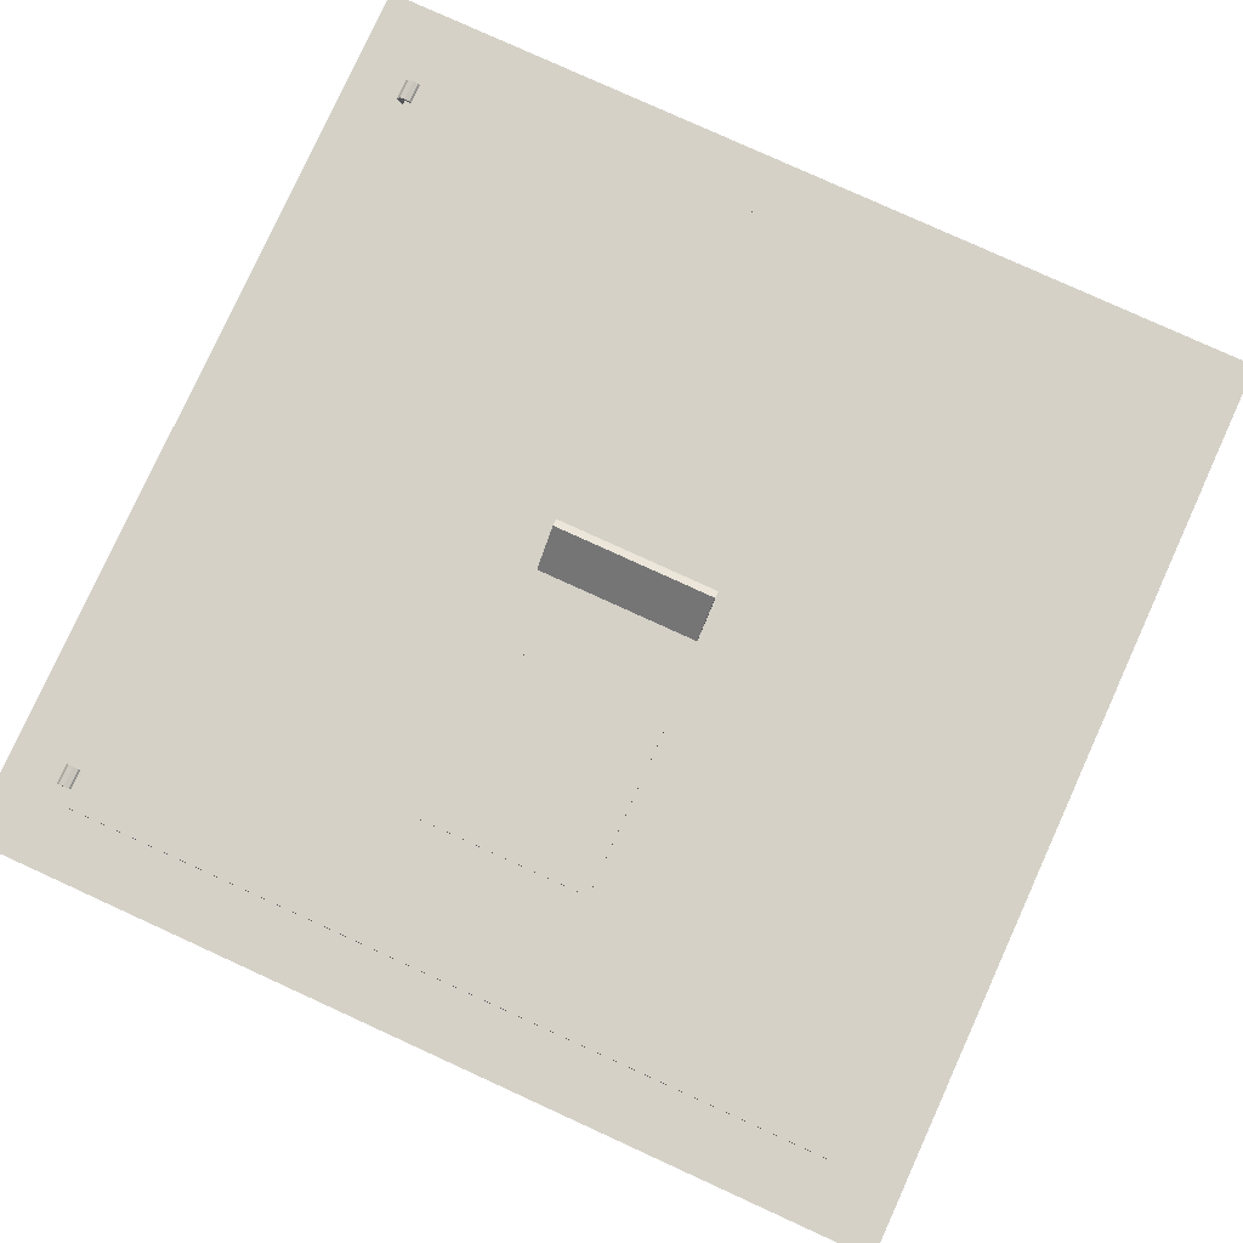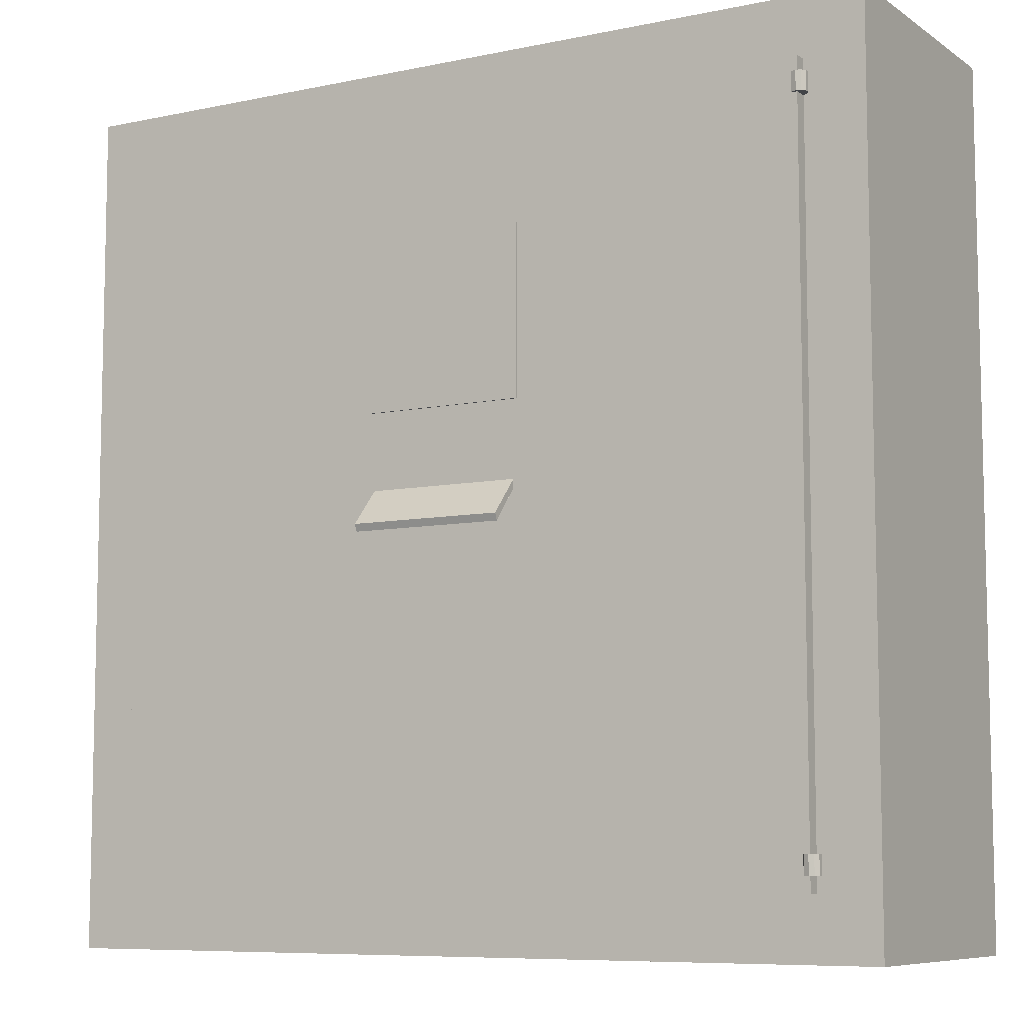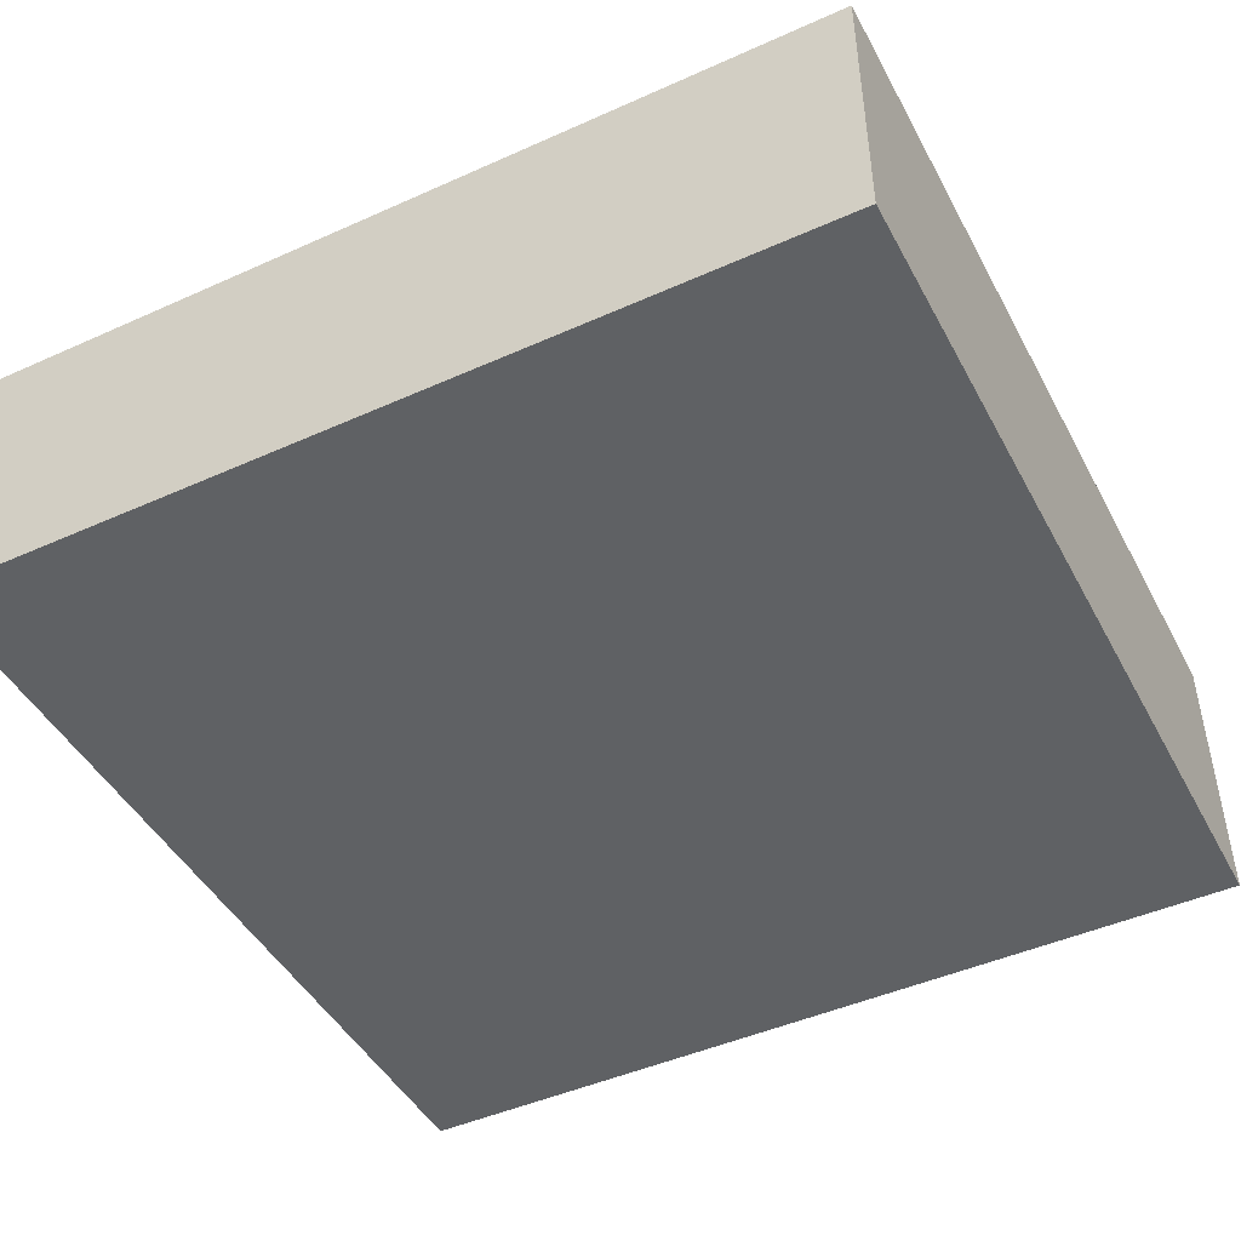
<metadata>
{"format":"obj","ext":"obj","renderer":"f3d","projection":"perspective","resolution":1024,"background":"white","views":[{"elev":79.7,"azim":-155.5,"up":"+Z"},{"elev":-8.0,"azim":30.4,"up":"+Y"},{"elev":-46.2,"azim":-152.9,"up":"+Z"}]}
</metadata>
<code>
o Distribution_box
v 0.3448 -0.3448 -0.2268
v 0.3448 -0.3448 -0.2268
v 0.3448 -0.3448 -0.2268
v 0.3448 0.3448 -0.2268
v 0.3448 0.3448 -0.2268
v 0.3448 0.3448 -0.2268
v 0.3448 -0.3448 -0.004013
v 0.3448 -0.3448 -0.004013
v 0.3448 -0.3448 -0.004013
v 0.3448 0.3448 -0.004013
v 0.3448 0.3448 -0.004013
v 0.3448 0.3448 -0.004013
v -0.3448 -0.3448 -0.2268
v -0.3448 -0.3448 -0.2268
v -0.3448 -0.3448 -0.2268
v -0.3448 0.3448 -0.2268
v -0.3448 0.3448 -0.2268
v -0.3448 0.3448 -0.2268
v -0.3448 -0.3448 -0.004013
v -0.3448 -0.3448 -0.004013
v -0.3448 -0.3448 -0.004013
v -0.3448 0.3448 -0.004013
v -0.3448 0.3448 -0.004013
v -0.3448 0.3448 -0.004013
v 0.2967 -0.2967 -0.2035
v 0.2967 -0.2967 -0.2035
v 0.2967 -0.2967 -0.2035
v 0.2967 0.2967 -0.2035
v 0.2967 0.2967 -0.2035
v 0.2967 0.2967 -0.2035
v -0.2967 -0.2967 -0.2035
v -0.2967 -0.2967 -0.2035
v -0.2967 -0.2967 -0.2035
v -0.2967 0.2967 -0.2035
v -0.2967 0.2967 -0.2035
v -0.2967 0.2967 -0.2035
v 0.2967 -0.2967 -0.004013
v 0.2967 -0.2967 -0.004013
v 0.2967 -0.2967 -0.004013
v 0.2967 0.2967 -0.004013
v 0.2967 0.2967 -0.004013
v 0.2967 0.2967 -0.004013
v -0.2967 0.2967 -0.004013
v -0.2967 0.2967 -0.004013
v -0.2967 0.2967 -0.004013
v -0.2967 -0.2967 -0.004013
v -0.2967 -0.2967 -0.004013
v -0.2967 -0.2967 -0.004013
v 0.2967 0.2693 0.01012
v 0.2967 0.2693 0.01012
v 0.2967 0.2693 0.01012
v 0.2967 0.2845 0.01012
v 0.2967 0.2845 0.01012
v 0.2967 0.2845 0.01012
v 0.2929 0.2693 0.008879
v 0.2929 0.2693 0.008879
v 0.2929 0.2693 0.008879
v 0.2929 0.2845 0.008879
v 0.2929 0.2845 0.008879
v 0.2929 0.2845 0.008879
v 0.2905 0.2693 0.005627
v 0.2905 0.2693 0.005627
v 0.2905 0.2693 0.005627
v 0.2905 0.2845 0.005627
v 0.2905 0.2845 0.005627
v 0.2905 0.2845 0.005627
v 0.2905 0.2693 0.001608
v 0.2905 0.2693 0.001608
v 0.2905 0.2693 0.001608
v 0.2905 0.2845 0.001608
v 0.2905 0.2845 0.001608
v 0.2905 0.2845 0.001608
v 0.2929 0.2693 -0.001643
v 0.2929 0.2693 -0.001643
v 0.2929 0.2693 -0.001643
v 0.2929 0.2845 -0.001643
v 0.2929 0.2845 -0.001643
v 0.2929 0.2845 -0.001643
v 0.2967 0.2693 -0.002885
v 0.2967 0.2693 -0.002885
v 0.2967 0.2693 -0.002885
v 0.2967 0.2845 -0.002885
v 0.2967 0.2845 -0.002885
v 0.2967 0.2845 -0.002885
v 0.3005 0.2693 -0.001643
v 0.3005 0.2693 -0.001643
v 0.3005 0.2693 -0.001643
v 0.3005 0.2845 -0.001643
v 0.3005 0.2845 -0.001643
v 0.3005 0.2845 -0.001643
v 0.3029 0.2693 0.001608
v 0.3029 0.2693 0.001608
v 0.3029 0.2693 0.001608
v 0.3029 0.2845 0.001608
v 0.3029 0.2845 0.001608
v 0.3029 0.2845 0.001608
v 0.3029 0.2693 0.005627
v 0.3029 0.2693 0.005627
v 0.3029 0.2693 0.005627
v 0.3029 0.2845 0.005627
v 0.3029 0.2845 0.005627
v 0.3029 0.2845 0.005627
v 0.3005 0.2693 0.008879
v 0.3005 0.2693 0.008879
v 0.3005 0.2693 0.008879
v 0.3005 0.2845 0.008879
v 0.3005 0.2845 0.008879
v 0.3005 0.2845 0.008879
v 0.2967 -0.2844 0.01012
v 0.2967 -0.2844 0.01012
v 0.2967 -0.2844 0.01012
v 0.2967 -0.2692 0.01012
v 0.2967 -0.2692 0.01012
v 0.2967 -0.2692 0.01012
v 0.2929 -0.2844 0.008879
v 0.2929 -0.2844 0.008879
v 0.2929 -0.2844 0.008879
v 0.2929 -0.2692 0.008879
v 0.2929 -0.2692 0.008879
v 0.2929 -0.2692 0.008879
v 0.2905 -0.2844 0.005627
v 0.2905 -0.2844 0.005627
v 0.2905 -0.2844 0.005627
v 0.2905 -0.2692 0.005627
v 0.2905 -0.2692 0.005627
v 0.2905 -0.2692 0.005627
v 0.2905 -0.2844 0.001608
v 0.2905 -0.2844 0.001608
v 0.2905 -0.2844 0.001608
v 0.2905 -0.2692 0.001608
v 0.2905 -0.2692 0.001608
v 0.2905 -0.2692 0.001608
v 0.2929 -0.2844 -0.001643
v 0.2929 -0.2844 -0.001643
v 0.2929 -0.2844 -0.001643
v 0.2929 -0.2692 -0.001643
v 0.2929 -0.2692 -0.001643
v 0.2929 -0.2692 -0.001643
v 0.2967 -0.2844 -0.002885
v 0.2967 -0.2844 -0.002885
v 0.2967 -0.2844 -0.002885
v 0.2967 -0.2692 -0.002885
v 0.2967 -0.2692 -0.002885
v 0.2967 -0.2692 -0.002885
v 0.3005 -0.2844 -0.001643
v 0.3005 -0.2844 -0.001643
v 0.3005 -0.2844 -0.001643
v 0.3005 -0.2692 -0.001643
v 0.3005 -0.2692 -0.001643
v 0.3005 -0.2692 -0.001643
v 0.3029 -0.2844 0.001608
v 0.3029 -0.2844 0.001608
v 0.3029 -0.2844 0.001608
v 0.3029 -0.2692 0.001608
v 0.3029 -0.2692 0.001608
v 0.3029 -0.2692 0.001608
v 0.3029 -0.2844 0.005627
v 0.3029 -0.2844 0.005627
v 0.3029 -0.2844 0.005627
v 0.3029 -0.2692 0.005627
v 0.3029 -0.2692 0.005627
v 0.3029 -0.2692 0.005627
v 0.3005 -0.2844 0.008879
v 0.3005 -0.2844 0.008879
v 0.3005 -0.2844 0.008879
v 0.3005 -0.2692 0.008879
v 0.3005 -0.2692 0.008879
v 0.3005 -0.2692 0.008879
v -0.1345 -0.01227 -0.2035
v -0.1345 -0.01227 -0.2035
v -0.1345 -0.01227 -0.2035
v -0.1345 0.1549 -0.2035
v -0.1345 0.1549 -0.2035
v -0.1345 0.1549 -0.2035
v -0.1345 -0.01227 -0.1343
v -0.1345 -0.01227 -0.1343
v -0.1345 -0.01227 -0.1343
v -0.1345 0.1549 -0.1343
v -0.1345 0.1549 -0.1343
v -0.1345 0.1549 -0.1343
v -0.2459 -0.01227 -0.2035
v -0.2459 -0.01227 -0.2035
v -0.2459 -0.01227 -0.2035
v -0.2459 0.1549 -0.2035
v -0.2459 0.1549 -0.2035
v -0.2459 0.1549 -0.2035
v -0.2459 -0.01227 -0.1343
v -0.2459 -0.01227 -0.1343
v -0.2459 -0.01227 -0.1343
v -0.2459 0.1549 -0.1343
v -0.2459 0.1549 -0.1343
v -0.2459 0.1549 -0.1343
v -0.02861 -0.01227 -0.2035
v -0.02861 -0.01227 -0.2035
v -0.02861 -0.01227 -0.2035
v -0.02861 0.1549 -0.2035
v -0.02861 0.1549 -0.2035
v -0.02861 0.1549 -0.2035
v -0.02861 -0.01227 -0.1343
v -0.02861 -0.01227 -0.1343
v -0.02861 -0.01227 -0.1343
v -0.02861 0.1549 -0.1343
v -0.02861 0.1549 -0.1343
v -0.02861 0.1549 -0.1343
v -0.08296 -0.01227 -0.2035
v -0.08296 -0.01227 -0.2035
v -0.08296 -0.01227 -0.2035
v -0.08296 0.1549 -0.2035
v -0.08296 0.1549 -0.2035
v -0.08296 0.1549 -0.2035
v -0.08296 -0.01227 -0.1343
v -0.08296 -0.01227 -0.1343
v -0.08296 -0.01227 -0.1343
v -0.08296 0.1549 -0.1343
v -0.08296 0.1549 -0.1343
v -0.08296 0.1549 -0.1343
v 0.04316 -0.01227 -0.2035
v 0.04316 -0.01227 -0.2035
v 0.04316 -0.01227 -0.2035
v 0.04316 0.1549 -0.2035
v 0.04316 0.1549 -0.2035
v 0.04316 0.1549 -0.2035
v 0.04316 -0.01227 -0.1343
v 0.04316 -0.01227 -0.1343
v 0.04316 -0.01227 -0.1343
v 0.04316 0.1549 -0.1343
v 0.04316 0.1549 -0.1343
v 0.04316 0.1549 -0.1343
v -0.01119 -0.01227 -0.2035
v -0.01119 -0.01227 -0.2035
v -0.01119 -0.01227 -0.2035
v -0.01119 0.1549 -0.2035
v -0.01119 0.1549 -0.2035
v -0.01119 0.1549 -0.2035
v -0.01119 -0.01227 -0.1343
v -0.01119 -0.01227 -0.1343
v -0.01119 -0.01227 -0.1343
v -0.01119 0.1549 -0.1343
v -0.01119 0.1549 -0.1343
v -0.01119 0.1549 -0.1343
v 0.1149 -0.01227 -0.2035
v 0.1149 -0.01227 -0.2035
v 0.1149 -0.01227 -0.2035
v 0.1149 0.1549 -0.2035
v 0.1149 0.1549 -0.2035
v 0.1149 0.1549 -0.2035
v 0.1149 -0.01227 -0.1343
v 0.1149 -0.01227 -0.1343
v 0.1149 -0.01227 -0.1343
v 0.1149 0.1549 -0.1343
v 0.1149 0.1549 -0.1343
v 0.1149 0.1549 -0.1343
v 0.06057 -0.01227 -0.2035
v 0.06057 -0.01227 -0.2035
v 0.06057 -0.01227 -0.2035
v 0.06057 0.1549 -0.2035
v 0.06057 0.1549 -0.2035
v 0.06057 0.1549 -0.2035
v 0.06057 -0.01227 -0.1343
v 0.06057 -0.01227 -0.1343
v 0.06057 -0.01227 -0.1343
v 0.06057 0.1549 -0.1343
v 0.06057 0.1549 -0.1343
v 0.06057 0.1549 -0.1343
v 0.1867 -0.01227 -0.2035
v 0.1867 -0.01227 -0.2035
v 0.1867 -0.01227 -0.2035
v 0.1867 0.1549 -0.2035
v 0.1867 0.1549 -0.2035
v 0.1867 0.1549 -0.2035
v 0.1867 -0.01227 -0.1343
v 0.1867 -0.01227 -0.1343
v 0.1867 -0.01227 -0.1343
v 0.1867 0.1549 -0.1343
v 0.1867 0.1549 -0.1343
v 0.1867 0.1549 -0.1343
v 0.1323 -0.01227 -0.2035
v 0.1323 -0.01227 -0.2035
v 0.1323 -0.01227 -0.2035
v 0.1323 0.1549 -0.2035
v 0.1323 0.1549 -0.2035
v 0.1323 0.1549 -0.2035
v 0.1323 -0.01227 -0.1343
v 0.1323 -0.01227 -0.1343
v 0.1323 -0.01227 -0.1343
v 0.1323 0.1549 -0.1343
v 0.1323 0.1549 -0.1343
v 0.1323 0.1549 -0.1343
v 0.2585 -0.01227 -0.2035
v 0.2585 -0.01227 -0.2035
v 0.2585 -0.01227 -0.2035
v 0.2585 0.1549 -0.2035
v 0.2585 0.1549 -0.2035
v 0.2585 0.1549 -0.2035
v 0.2585 -0.01227 -0.1343
v 0.2585 -0.01227 -0.1343
v 0.2585 -0.01227 -0.1343
v 0.2585 0.1549 -0.1343
v 0.2585 0.1549 -0.1343
v 0.2585 0.1549 -0.1343
v 0.2041 -0.01227 -0.2035
v 0.2041 -0.01227 -0.2035
v 0.2041 -0.01227 -0.2035
v 0.2041 0.1549 -0.2035
v 0.2041 0.1549 -0.2035
v 0.2041 0.1549 -0.2035
v 0.2041 -0.01227 -0.1343
v 0.2041 -0.01227 -0.1343
v 0.2041 -0.01227 -0.1343
v 0.2041 0.1549 -0.1343
v 0.2041 0.1549 -0.1343
v 0.2041 0.1549 -0.1343
v 0.1524 -0.1268 -0.2035
v 0.1524 -0.1268 -0.2035
v 0.1524 -0.1268 -0.2035
v -0.264 -0.1268 -0.2035
v -0.264 -0.1268 -0.2035
v -0.264 -0.1268 -0.2035
v 0.1524 -0.1268 -0.1924
v 0.1524 -0.1268 -0.1924
v 0.1524 -0.1268 -0.1924
v -0.264 -0.1268 -0.1924
v -0.264 -0.1268 -0.1924
v -0.264 -0.1268 -0.1924
v 0.1524 -0.1811 -0.2035
v 0.1524 -0.1811 -0.2035
v 0.1524 -0.1811 -0.2035
v -0.264 -0.1811 -0.2035
v -0.264 -0.1811 -0.2035
v -0.264 -0.1811 -0.2035
v 0.1524 -0.1811 -0.1924
v 0.1524 -0.1811 -0.1924
v 0.1524 -0.1811 -0.1924
v -0.264 -0.1811 -0.1924
v -0.264 -0.1811 -0.1924
v -0.264 -0.1811 -0.1924
v 0.1524 0.2664 -0.2035
v 0.1524 0.2664 -0.2035
v 0.1524 0.2664 -0.2035
v -0.264 0.2664 -0.2035
v -0.264 0.2664 -0.2035
v -0.264 0.2664 -0.2035
v 0.1524 0.2664 -0.1924
v 0.1524 0.2664 -0.1924
v 0.1524 0.2664 -0.1924
v -0.264 0.2664 -0.1924
v -0.264 0.2664 -0.1924
v -0.264 0.2664 -0.1924
v 0.1524 0.2121 -0.2035
v 0.1524 0.2121 -0.2035
v 0.1524 0.2121 -0.2035
v -0.264 0.2121 -0.2035
v -0.264 0.2121 -0.2035
v -0.264 0.2121 -0.2035
v 0.1524 0.2121 -0.1924
v 0.1524 0.2121 -0.1924
v 0.1524 0.2121 -0.1924
v -0.264 0.2121 -0.1924
v -0.264 0.2121 -0.1924
v -0.264 0.2121 -0.1924
f 3 6 12
f 3 12 9
f 21 24 18
f 21 18 15
f 13 16 4
f 13 4 1
f 8 20 14
f 8 14 2
f 23 11 5
f 23 5 17
f 37 7 10
f 37 10 40
f 40 10 22
f 19 7 37
f 19 37 46
f 43 40 22
f 19 46 43
f 22 19 43
f 42 30 27
f 42 27 39
f 48 33 36
f 48 36 45
f 31 25 28
f 31 28 34
f 38 26 32
f 38 32 47
f 35 29 41
f 35 41 44
f 50 53 59
f 50 59 56
f 57 60 65
f 57 65 62
f 63 66 72
f 63 72 69
f 68 71 78
f 68 78 75
f 74 77 83
f 74 83 80
f 81 84 89
f 81 89 86
f 87 90 95
f 87 95 92
f 93 96 102
f 93 102 99
f 64 58 52
f 52 106 100
f 100 94 88
f 88 82 76
f 76 70 64
f 64 52 100
f 100 88 76
f 100 76 64
f 98 101 108
f 98 108 105
f 104 107 54
f 104 54 51
f 103 49 55
f 55 61 67
f 67 73 79
f 79 85 91
f 91 97 103
f 103 55 67
f 67 79 91
f 67 91 103
f 110 113 119
f 110 119 116
f 117 120 125
f 117 125 122
f 123 126 132
f 123 132 129
f 128 131 138
f 128 138 135
f 134 137 143
f 134 143 140
f 141 144 149
f 141 149 146
f 147 150 155
f 147 155 152
f 153 156 162
f 153 162 159
f 124 118 112
f 112 166 160
f 160 154 148
f 148 142 136
f 136 130 124
f 124 112 160
f 160 148 136
f 160 136 124
f 158 161 168
f 158 168 165
f 164 167 114
f 164 114 111
f 163 109 115
f 115 121 127
f 127 133 139
f 139 145 151
f 151 157 163
f 163 115 127
f 127 139 151
f 127 151 163
f 171 174 180
f 171 180 177
f 175 178 190
f 175 190 187
f 189 192 186
f 189 186 183
f 181 184 172
f 181 172 169
f 176 188 182
f 176 182 170
f 191 179 173
f 191 173 185
f 195 198 204
f 195 204 201
f 199 202 214
f 199 214 211
f 213 216 210
f 213 210 207
f 205 208 196
f 205 196 193
f 200 212 206
f 200 206 194
f 215 203 197
f 215 197 209
f 219 222 228
f 219 228 225
f 223 226 238
f 223 238 235
f 237 240 234
f 237 234 231
f 229 232 220
f 229 220 217
f 224 236 230
f 224 230 218
f 239 227 221
f 239 221 233
f 243 246 252
f 243 252 249
f 247 250 262
f 247 262 259
f 261 264 258
f 261 258 255
f 253 256 244
f 253 244 241
f 248 260 254
f 248 254 242
f 263 251 245
f 263 245 257
f 267 270 276
f 267 276 273
f 271 274 286
f 271 286 283
f 285 288 282
f 285 282 279
f 277 280 268
f 277 268 265
f 272 284 278
f 272 278 266
f 287 275 269
f 287 269 281
f 291 294 300
f 291 300 297
f 295 298 310
f 295 310 307
f 309 312 306
f 309 306 303
f 301 304 292
f 301 292 289
f 296 308 302
f 296 302 290
f 311 299 293
f 311 293 305
f 314 317 323
f 314 323 320
f 319 322 334
f 319 334 331
f 332 335 329
f 332 329 326
f 325 328 316
f 325 316 313
f 321 333 327
f 321 327 315
f 336 324 318
f 336 318 330
f 338 341 347
f 338 347 344
f 343 346 358
f 343 358 355
f 356 359 353
f 356 353 350
f 349 352 340
f 349 340 337
f 345 357 351
f 345 351 339
f 360 348 342
f 360 342 354
o Distribution_box_-_door
v 0.2967 -0.2967 -0.007257
v 0.2967 -0.2967 -0.007257
v 0.2967 -0.2967 -0.007257
v 0.2967 0.2967 -0.007257
v 0.2967 0.2967 -0.007257
v 0.2967 0.2967 -0.007257
v 0.2967 -0.2967 0.007256
v 0.2967 -0.2967 0.007256
v 0.2967 -0.2967 0.007256
v 0.2967 0.2967 0.007256
v 0.2967 0.2967 0.007256
v 0.2967 0.2967 0.007256
v -0.2967 -0.2967 -0.007257
v -0.2967 -0.2967 -0.007257
v -0.2967 -0.2967 -0.007257
v -0.2967 0.2967 -0.007257
v -0.2967 0.2967 -0.007257
v -0.2967 0.2967 -0.007257
v -0.2967 -0.2967 0.007256
v -0.2967 -0.2967 0.007256
v -0.2967 -0.2967 0.007256
v -0.2967 0.2967 0.007256
v -0.2967 0.2967 0.007256
v -0.2967 0.2967 0.007256
v 0.06207 -0.02624 0.03153
v 0.06207 -0.02624 0.03153
v 0.06207 -0.02624 0.03153
v 0.06207 -0.02057 0.03399
v 0.06207 -0.02057 0.03399
v 0.06207 -0.02057 0.03399
v -0.06207 -0.02624 0.03153
v -0.06207 -0.02624 0.03153
v -0.06207 -0.02624 0.03153
v -0.06207 -0.02057 0.03399
v -0.06207 -0.02057 0.03399
v -0.06207 -0.02057 0.03399
v 0.06207 0.001281 0.007256
v 0.06207 0.001281 0.007256
v 0.06207 0.001281 0.007256
v 0.06207 0.008017 0.007256
v 0.06207 0.008017 0.007256
v 0.06207 0.008017 0.007256
v -0.06207 0.001281 0.007256
v -0.06207 0.001281 0.007256
v -0.06207 0.001281 0.007256
v -0.06207 0.008017 0.007256
v -0.06207 0.008017 0.007256
v -0.06207 0.008017 0.007256
v 0.06738 0.06804 0.01131
v 0.06738 0.06804 0.01131
v 0.06738 0.06804 0.01131
v 0.06738 0.2028 0.01131
v 0.06738 0.2028 0.01131
v 0.06738 0.2028 0.01131
v 0.06738 0.06804 0.01267
v 0.06738 0.06804 0.01267
v 0.06738 0.2028 0.01267
v 0.06738 0.2028 0.01267
v -0.06738 0.06804 0.01131
v -0.06738 0.06804 0.01131
v -0.06738 0.06804 0.01131
v -0.06738 0.2028 0.01131
v -0.06738 0.2028 0.01131
v -0.06738 0.2028 0.01131
v -0.06738 0.06804 0.01267
v -0.06738 0.06804 0.01267
v -0.06738 0.2028 0.01267
v -0.06738 0.2028 0.01267
v 0.06738 0.06804 0.01267
v 0.06738 0.2028 0.01267
v -0.06738 0.06804 0.01267
v -0.06738 0.2028 0.01267
f 363 366 372
f 363 372 369
f 381 384 378
f 381 378 375
f 373 376 364
f 373 364 361
f 368 380 374
f 368 374 362
f 383 371 365
f 383 365 377
f 385 389 395
f 385 395 391
f 400 370 382
f 400 382 406
f 406 382 379
f 367 370 400
f 367 400 397
f 403 406 379
f 367 397 403
f 379 367 403
f 402 390 387
f 402 387 399
f 405 393 396
f 405 396 408
f 386 392 404
f 386 404 398
f 407 394 388
f 407 388 401
f 411 414 418
f 411 418 416
f 426 428 424
f 426 424 421
f 419 422 412
f 419 412 409
f 415 425 420
f 415 420 410
f 427 417 413
f 427 413 423
f 429 430 432
f 429 432 431

</code>
